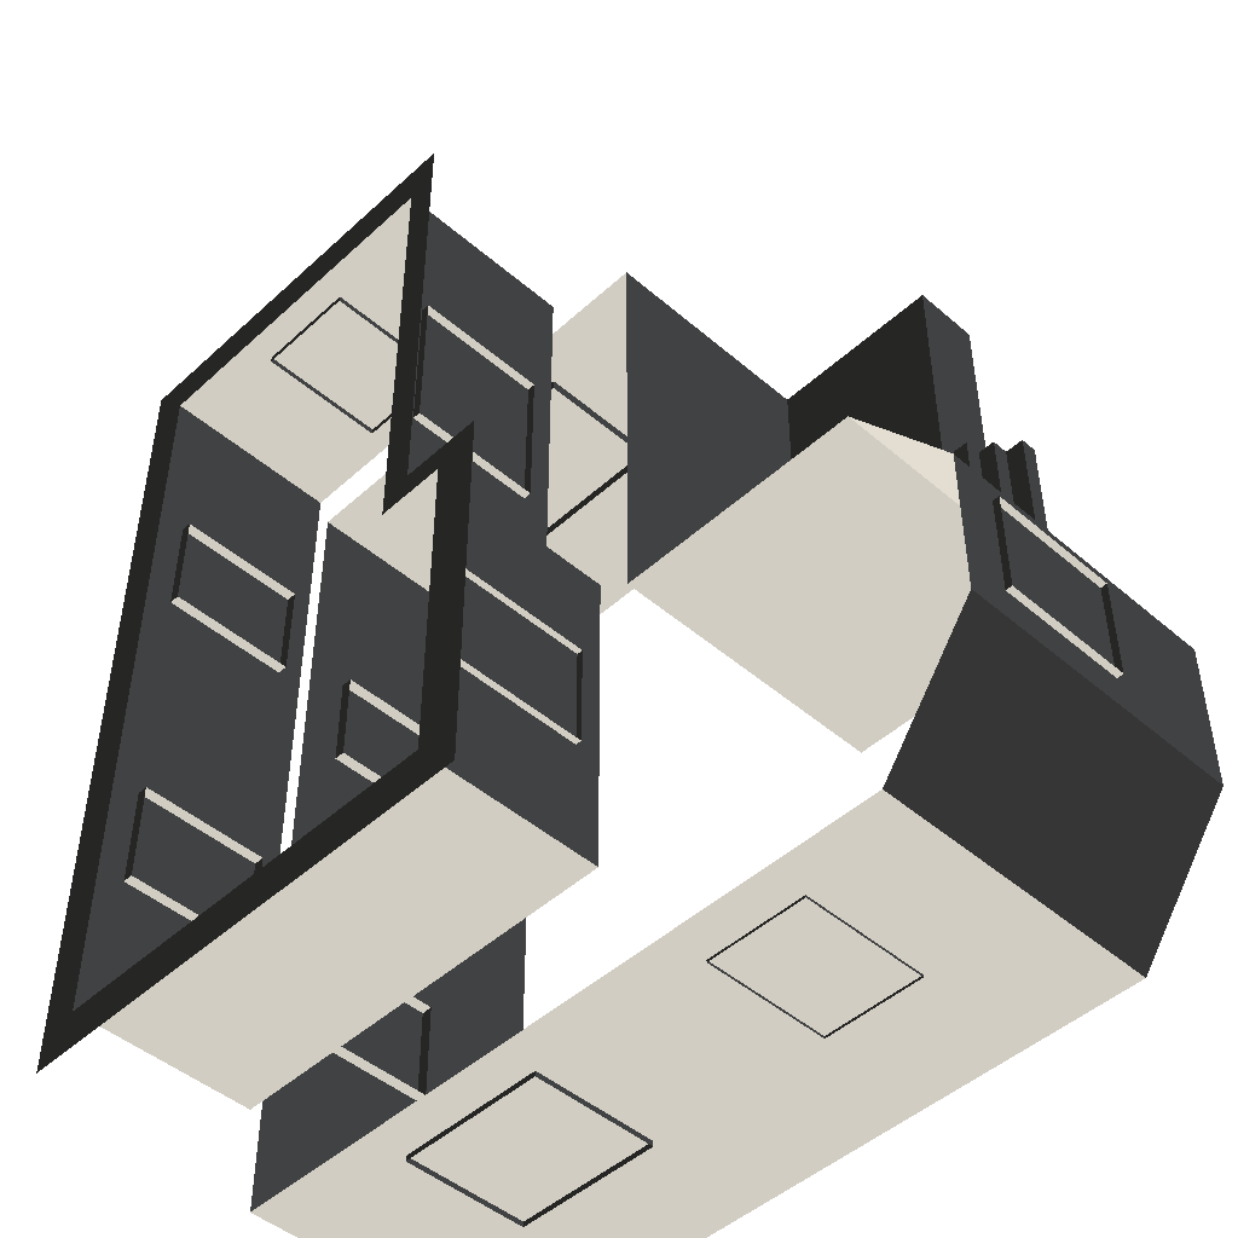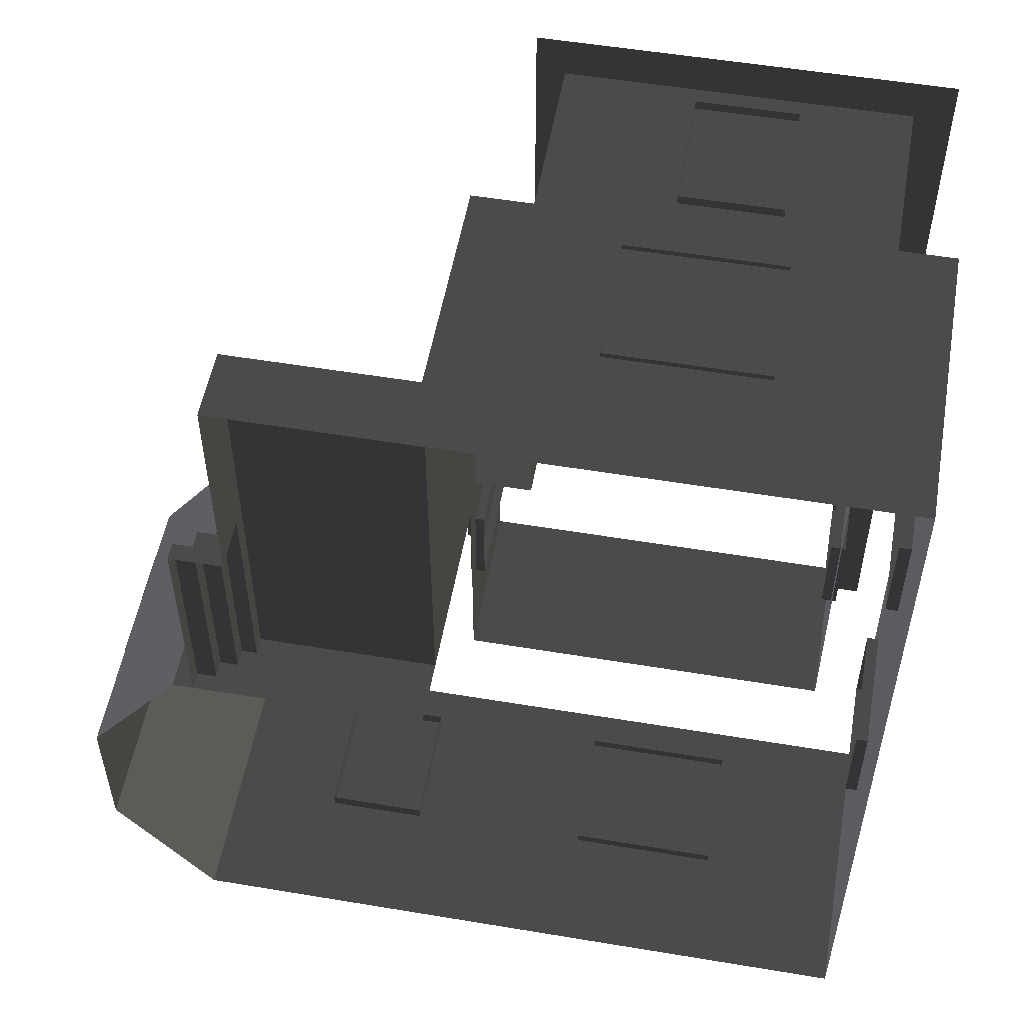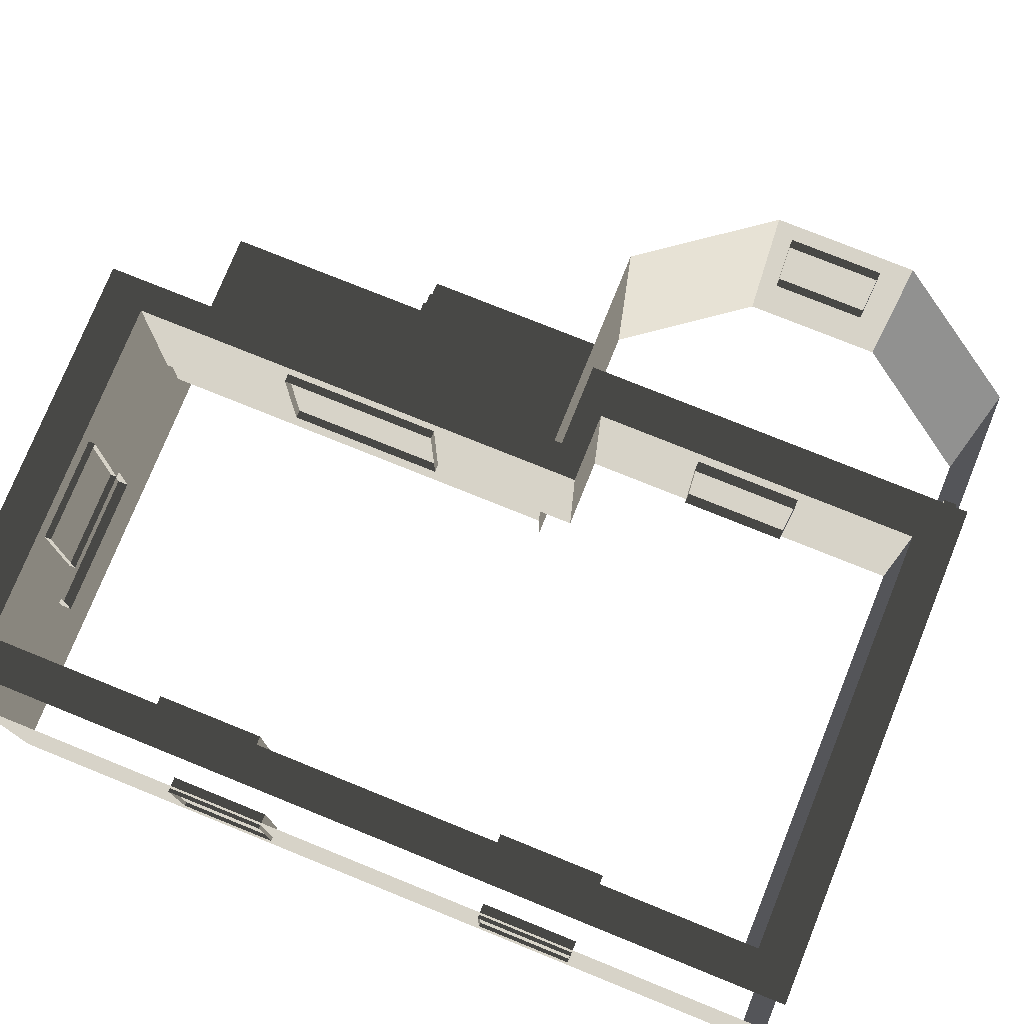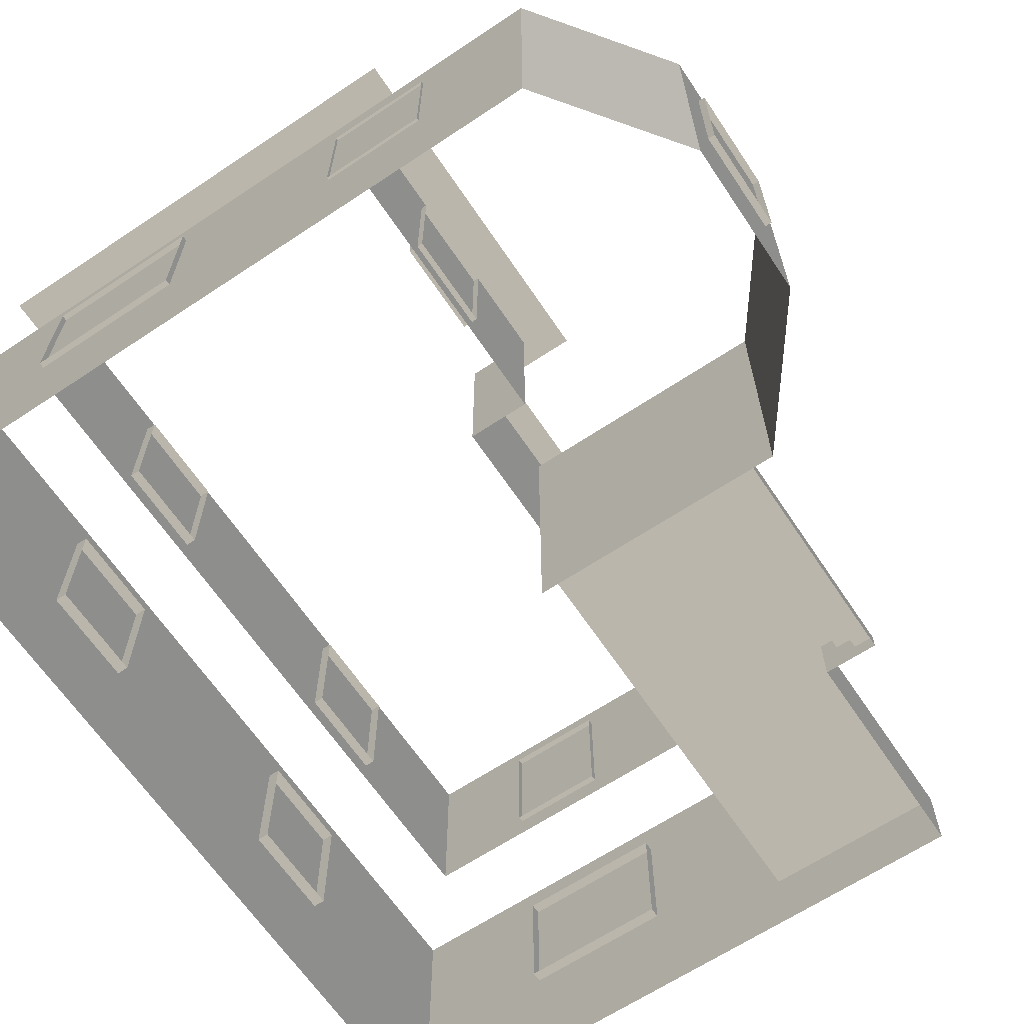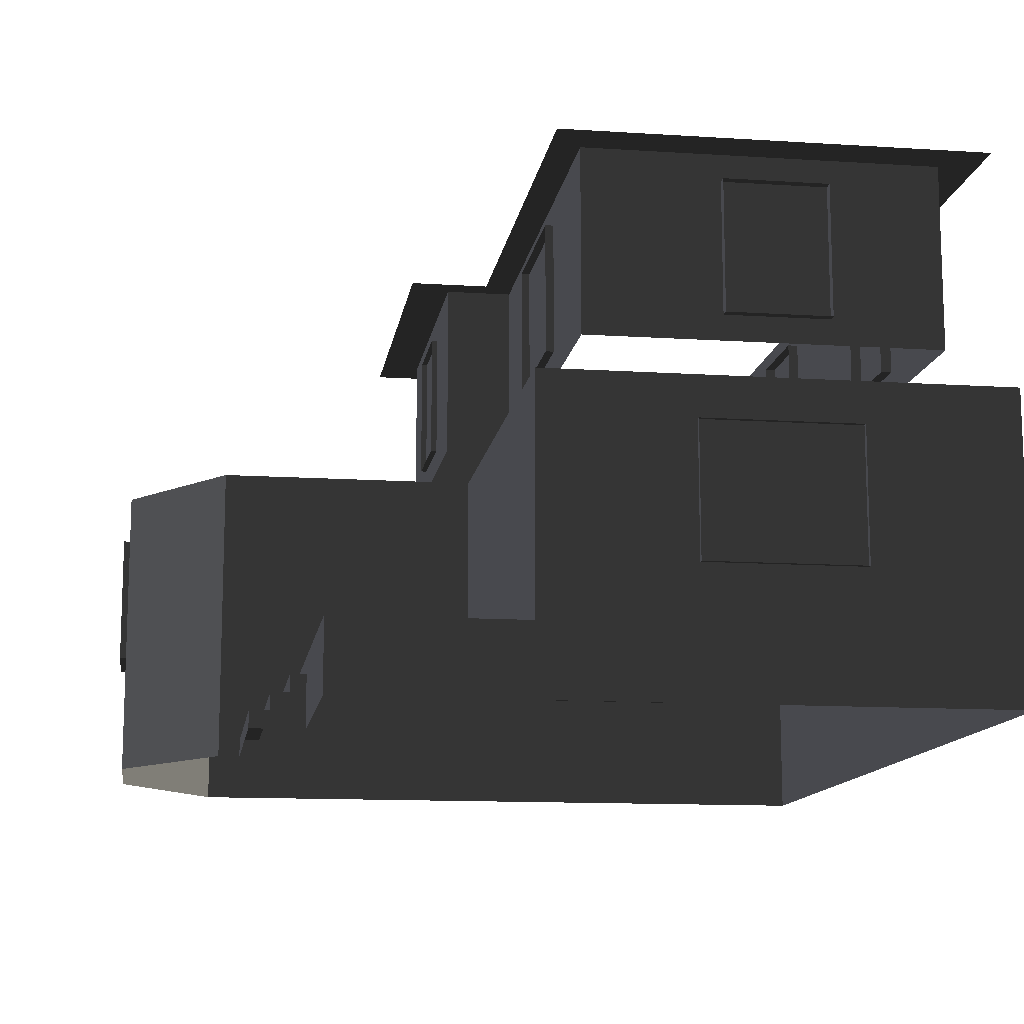
<metadata>
{"format":"obj","ext":"obj","renderer":"f3d","projection":"perspective","resolution":1024,"background":"white","views":[{"elev":-47.1,"azim":45.8,"up":"+Y"},{"elev":53.5,"azim":-169.9,"up":"+Y"},{"elev":76.6,"azim":-68.0,"up":"+Z"},{"elev":-64.8,"azim":33.8,"up":"+Z"},{"elev":-12.6,"azim":171.5,"up":"+Z"}]}
</metadata>
<code>
v -0.4639 -2.225 1.368
v -0.4639 -2.225 3.439
v -0.4639 2.923 3.439
v -0.4639 2.923 1.368
v 0.124 3.511 -1.769
v 0.124 3.511 0.8189
v -4.992 3.511 0.8189
v -4.992 3.511 -1.769
v -4.992 3.511 -2.561
v 0.124 3.511 -2.561
v 2.205 3.511 -1.769
v 2.205 3.511 -2.561
v 0.124 3.511 -1.769
v 2.205 3.511 -1.769
v 2.205 0.9373 -1.769
v 2.205 -1.637 -1.769
v 0.124 -1.637 -1.769
v -4.405 2.923 3.439
v -4.838 3.409 3.439
v -4.838 -6.296 3.439
v -4.405 -5.837 3.439
v 0.797 -6.296 3.439
v 0.3149 -5.837 3.439
v 0.797 -1.942 3.439
v 0.3149 -2.225 3.439
v -0.1329 -1.942 3.439
v -0.4639 -2.225 3.439
v -0.1329 3.409 3.439
v -0.4639 2.923 3.439
v -4.405 2.923 1.368
v -4.405 2.923 3.439
v -4.405 -5.837 3.439
v -4.405 -5.837 1.368
v 2.205 0.9373 -1.967
v 2.384 0.9373 -1.967
v 2.384 -1.637 -1.967
v 2.205 -1.637 -1.967
v -4.992 3.511 -1.769
v -4.992 3.511 0.8189
v -4.993 -6.425 0.8189
v -4.993 -6.425 -1.769
v -4.993 -6.425 -2.561
v -4.992 3.511 -2.561
v 2.205 0.9373 -1.769
v 2.205 0.9373 -1.967
v 2.205 -1.637 -1.967
v 2.205 -1.637 -1.769
v 2.205 3.511 -2.561
v 2.205 0.9373 -2.561
v 2.205 0.9373 -1.967
v 2.205 0.9373 -1.769
v 2.205 3.511 -1.769
v 2.384 0.9373 -2.165
v 2.589 0.9373 -2.165
v 2.589 -1.637 -2.165
v 2.384 -1.637 -2.165
v 2.384 0.9373 -1.967
v 2.384 0.9373 -2.165
v 2.384 -1.637 -2.165
v 2.384 -1.637 -1.967
v 2.589 0.9373 -2.165
v 2.589 0.9373 -2.363
v 2.589 -1.637 -2.363
v 2.589 -1.637 -2.165
v 2.815 0.9373 -2.363
v 2.815 0.9373 -2.561
v 2.815 -1.637 -2.561
v 2.815 -1.637 -2.363
v 2.589 0.9373 -2.363
v 2.815 0.9373 -2.363
v 2.815 -1.637 -2.363
v 2.589 -1.637 -2.363
v 2.205 0.9373 -1.967
v 2.205 0.9373 -2.561
v 2.384 0.9373 -2.561
v 2.589 0.9373 -2.561
v 2.384 0.9373 -2.165
v 2.589 0.9373 -2.363
v 2.815 0.9373 -2.561
v 2.384 0.9373 -1.967
v 2.589 0.9373 -2.165
v 2.815 0.9373 -2.363
v 3.059 -6.425 -1.769
v 3.059 -6.425 -2.561
v 0.1241 -6.425 -2.561
v -4.993 -6.425 -2.561
v -4.993 -6.425 -1.769
v 3.059 -6.425 0.8189
v -4.993 -6.425 0.8189
v 3.059 -6.425 0.8189
v 4.187 -4.905 0.8189
v 4.187 -4.905 -1.769
v 3.059 -6.425 -1.769
v 4.187 -4.905 -2.561
v 3.059 -6.425 -2.561
v 0.124 -1.637 -2.561
v 3.06 -1.637 -2.561
v 3.06 -1.637 -1.769
v 0.124 -1.637 -1.769
v 0.124 -1.637 -1.769
v 3.06 -1.637 -1.769
v 3.06 -1.637 0.8189
v 0.124 -1.637 0.8189
v 4.187 -3.157 -1.769
v 4.187 -4.905 -1.769
v 4.187 -4.905 0.8189
v 4.187 -3.157 0.8189
v 4.187 -3.157 -2.561
v 4.187 -4.905 -2.561
v 3.06 -1.637 -2.561
v 4.187 -3.157 -2.561
v 4.187 -3.157 -1.769
v 3.06 -1.637 -1.769
v 4.187 -3.157 0.8189
v 3.06 -1.637 0.8189
v 0.3149 -5.837 1.368
v 0.3149 -5.837 3.439
v 0.3149 -2.225 3.439
v 0.3149 -2.225 1.368
v 0.3149 -2.225 1.368
v 0.3149 -2.225 3.439
v -0.4639 -2.225 3.439
v -0.4639 -2.225 1.368
v -0.4639 2.923 1.368
v -0.4639 2.923 3.439
v -4.405 2.923 3.439
v -4.405 2.923 1.368
v -4.405 -5.837 1.368
v -4.405 -5.837 3.439
v 0.3149 -5.837 3.439
v 0.3149 -5.837 1.368
v 0.124 -1.637 -1.769
v 0.124 -1.637 0.8189
v 0.124 3.511 0.8189
v 0.124 3.511 -1.769
v -2.136 3.569 0.3478
v -1.553 3.569 0.3478
v -1.553 3.388 0.3478
v -2.136 3.388 0.3478
v -2.719 3.569 0.3478
v -2.719 3.388 0.3478
v -1.553 3.569 0.3478
v -1.553 3.569 -1.133
v -1.553 3.388 -1.133
v -1.553 3.388 0.3478
v -2.136 3.569 -1.133
v -2.719 3.569 -1.133
v -2.719 3.388 -1.133
v -2.136 3.388 -1.133
v -1.553 3.569 -1.133
v -1.553 3.388 -1.133
v -3.302 3.569 -1.133
v -3.302 3.569 0.3478
v -3.302 3.388 0.3478
v -3.302 3.388 -1.133
v -2.719 3.569 -1.133
v -3.302 3.569 -1.133
v -3.302 3.388 -1.133
v -2.719 3.388 -1.133
v -3.302 3.569 0.3478
v -2.719 3.569 0.3478
v -2.719 3.388 0.3478
v -3.302 3.388 0.3478
v -2.719 -6.488 0.3478
v -3.302 -6.488 0.3478
v -3.302 -6.308 0.3478
v -2.719 -6.308 0.3478
v -2.136 -6.488 0.3478
v -2.136 -6.308 0.3478
v -3.302 -6.488 0.3478
v -3.302 -6.488 -1.133
v -3.302 -6.308 -1.133
v -3.302 -6.308 0.3478
v -2.719 -6.488 -1.133
v -2.136 -6.488 -1.133
v -2.136 -6.308 -1.133
v -2.719 -6.308 -1.133
v -3.302 -6.488 -1.133
v -3.302 -6.308 -1.133
v -1.553 -6.488 -1.133
v -1.553 -6.488 0.3478
v -1.553 -6.308 0.3478
v -1.553 -6.308 -1.133
v -2.136 -6.488 -1.133
v -1.553 -6.488 -1.133
v -1.553 -6.308 -1.133
v -2.136 -6.308 -1.133
v -1.553 -6.488 0.3478
v -2.136 -6.488 0.3478
v -2.136 -6.308 0.3478
v -1.553 -6.308 0.3478
v 1.748 -6.455 0.3311
v 0.5813 -6.455 0.3311
v 0.5813 -6.274 0.3311
v 1.748 -6.274 0.3311
v 0.5813 -6.455 0.3311
v 0.5813 -6.455 -1.15
v 0.5813 -6.274 -1.15
v 0.5813 -6.274 0.3311
v 1.748 -6.455 -1.15
v 1.748 -6.455 0.3311
v 1.748 -6.274 0.3311
v 1.748 -6.274 -1.15
v 0.5813 -6.455 -1.15
v 1.748 -6.455 -1.15
v 1.748 -6.274 -1.15
v 0.5813 -6.274 -1.15
v 4.264 -3.388 0.3311
v 4.264 -4.554 0.3311
v 4.083 -4.554 0.3311
v 4.083 -3.388 0.3311
v 4.264 -4.554 0.3311
v 4.264 -4.554 -1.15
v 4.083 -4.554 -1.15
v 4.083 -4.554 0.3311
v 4.264 -3.388 -1.15
v 4.264 -3.388 0.3311
v 4.083 -3.388 0.3311
v 4.083 -3.388 -1.15
v 4.264 -4.554 -1.15
v 4.264 -3.388 -1.15
v 4.083 -3.388 -1.15
v 4.083 -4.554 -1.15
v 0.3835 -3.388 3.136
v 0.3835 -4.554 3.136
v 0.2027 -4.554 3.136
v 0.2028 -3.388 3.136
v 0.3835 -4.554 3.136
v 0.3835 -4.554 1.655
v 0.2027 -4.554 1.655
v 0.2027 -4.554 3.136
v 0.3835 -3.388 1.655
v 0.3835 -3.388 3.136
v 0.2028 -3.388 3.136
v 0.2028 -3.388 1.655
v 0.3835 -4.554 1.655
v 0.3835 -3.388 1.655
v 0.2028 -3.388 1.655
v 0.2027 -4.554 1.655
v -3.153 3.032 3.136
v -1.987 3.032 3.136
v -1.987 2.851 3.136
v -3.153 2.851 3.136
v -1.987 3.032 3.136
v -1.987 3.032 1.655
v -1.987 2.851 1.655
v -1.987 2.851 3.136
v -3.153 3.032 1.655
v -3.153 3.032 3.136
v -3.153 2.851 3.136
v -3.153 2.851 1.655
v -1.987 3.032 1.655
v -3.153 3.032 1.655
v -3.153 2.851 1.655
v -1.987 2.851 1.655
v -4.465 -0.1261 3.136
v -4.465 1.04 3.136
v -4.284 1.04 3.136
v -4.284 -0.1261 3.136
v -4.465 1.04 3.136
v -4.465 1.04 1.655
v -4.284 1.04 1.655
v -4.284 1.04 3.136
v -4.465 -0.1261 1.655
v -4.465 -0.1261 3.136
v -4.284 -0.1261 3.136
v -4.284 -0.1261 1.655
v -4.465 1.04 1.655
v -4.465 -0.1261 1.655
v -4.284 -0.1261 1.655
v -4.284 1.04 1.655
v -4.465 -4.071 3.136
v -4.465 -2.904 3.136
v -4.284 -2.904 3.136
v -4.284 -4.071 3.136
v -4.465 -2.904 3.136
v -4.465 -2.904 1.655
v -4.284 -2.904 1.655
v -4.284 -2.904 3.136
v -4.465 -4.071 1.655
v -4.465 -4.071 3.136
v -4.284 -4.071 3.136
v -4.284 -4.071 1.655
v -4.465 -2.904 1.655
v -4.465 -4.071 1.655
v -4.284 -4.071 1.655
v -4.284 -2.904 1.655
v -5.038 -0.1261 0.3569
v -5.038 1.04 0.3569
v -4.857 1.04 0.3569
v -4.857 -0.1261 0.3569
v -5.038 1.04 0.3569
v -5.038 1.04 -1.124
v -4.857 1.04 -1.124
v -4.857 1.04 0.3569
v -5.038 -0.1261 -1.124
v -5.038 -0.1261 0.3569
v -4.857 -0.1261 0.3569
v -4.857 -0.1261 -1.124
v -5.038 1.04 -1.124
v -5.038 -0.1261 -1.124
v -4.857 -0.1261 -1.124
v -4.857 1.04 -1.124
v -5.038 -4.071 0.3569
v -5.038 -2.904 0.3569
v -4.857 -2.904 0.3569
v -4.857 -4.071 0.3569
v -5.038 -2.904 0.3569
v -5.038 -2.904 -1.124
v -4.857 -2.904 -1.124
v -4.857 -2.904 0.3569
v -5.038 -4.071 -1.124
v -5.038 -4.071 0.3569
v -4.857 -4.071 0.3569
v -4.857 -4.071 -1.124
v -5.038 -2.904 -1.124
v -5.038 -4.071 -1.124
v -4.857 -4.071 -1.124
v -4.857 -2.904 -1.124
v -0.3719 0.02015 3.17
v -0.3719 -0.563 3.17
v -0.5527 -0.563 3.17
v -0.5527 0.02015 3.17
v -0.3719 0.6033 3.17
v -0.5527 0.6033 3.17
v -0.3719 -0.563 3.17
v -0.3719 -0.563 1.689
v -0.5527 -0.563 1.689
v -0.5527 -0.563 3.17
v -0.3719 0.02015 1.689
v -0.3719 0.6033 1.689
v -0.5527 0.6033 1.689
v -0.5527 0.02015 1.689
v -0.3719 -0.563 1.689
v -0.5527 -0.563 1.689
v -0.3719 1.186 1.689
v -0.3719 1.186 3.17
v -0.5527 1.186 3.17
v -0.5527 1.186 1.689
v -0.3719 0.6033 1.689
v -0.3719 1.186 1.689
v -0.5527 1.186 1.689
v -0.5527 0.6033 1.689
v -0.3719 1.186 3.17
v -0.3719 0.6033 3.17
v -0.5527 0.6033 3.17
v -0.5527 1.186 3.17
g Building_small_t1.024_34307_185
f 1 3 2
f 1 4 3
f 5 7 6
f 5 8 7
f 5 9 8
f 5 10 9
f 11 10 5
f 11 12 10
f 13 15 14
f 15 13 16
f 16 13 17
f 18 20 19
f 18 21 20
f 21 22 20
f 21 23 22
f 23 24 22
f 23 25 24
f 25 26 24
f 25 27 26
f 27 28 26
f 27 29 28
f 29 19 28
f 29 18 19
f 30 32 31
f 30 33 32
f 34 36 35
f 34 37 36
f 38 40 39
f 38 41 40
f 38 42 41
f 38 43 42
f 44 46 45
f 44 47 46
f 48 50 49
f 50 48 51
f 51 48 52
f 53 55 54
f 53 56 55
f 57 59 58
f 57 60 59
f 61 63 62
f 61 64 63
f 65 67 66
f 65 68 67
f 69 71 70
f 69 72 71
f 73 75 74
f 75 73 76
f 76 73 77
f 76 77 78
f 76 78 79
f 77 73 80
f 81 78 77
f 82 79 78
f 83 85 84
f 85 83 86
f 86 83 87
f 87 83 88
f 87 88 89
f 90 92 91
f 90 93 92
f 93 94 92
f 93 95 94
f 96 98 97
f 96 99 98
f 100 102 101
f 100 103 102
f 104 106 105
f 104 107 106
f 108 104 105
f 108 105 109
f 110 112 111
f 110 113 112
f 113 114 112
f 113 115 114
f 116 118 117
f 116 119 118
f 120 122 121
f 120 123 122
f 124 126 125
f 124 127 126
f 128 130 129
f 128 131 130
f 132 134 133
f 132 135 134
f 136 138 137
f 136 139 138
f 140 139 136
f 140 141 139
f 142 144 143
f 142 145 144
f 146 148 147
f 146 149 148
f 150 149 146
f 150 151 149
f 152 154 153
f 152 155 154
f 156 158 157
f 156 159 158
f 160 162 161
f 160 163 162
f 164 166 165
f 164 167 166
f 168 167 164
f 168 169 167
f 170 172 171
f 170 173 172
f 174 176 175
f 174 177 176
f 178 177 174
f 178 179 177
f 180 182 181
f 180 183 182
f 184 186 185
f 184 187 186
f 188 190 189
f 188 191 190
f 192 194 193
f 192 195 194
f 196 198 197
f 196 199 198
f 200 202 201
f 200 203 202
f 204 206 205
f 204 207 206
f 208 210 209
f 208 211 210
f 212 214 213
f 212 215 214
f 216 218 217
f 216 219 218
f 220 222 221
f 220 223 222
f 224 226 225
f 224 227 226
f 228 230 229
f 228 231 230
f 232 234 233
f 232 235 234
f 236 238 237
f 236 239 238
f 240 242 241
f 240 243 242
f 244 246 245
f 244 247 246
f 248 250 249
f 248 251 250
f 252 254 253
f 252 255 254
f 256 258 257
f 256 259 258
f 260 262 261
f 260 263 262
f 264 266 265
f 264 267 266
f 268 270 269
f 268 271 270
f 272 274 273
f 272 275 274
f 276 278 277
f 276 279 278
f 280 282 281
f 280 283 282
f 284 286 285
f 284 287 286
f 288 290 289
f 288 291 290
f 292 294 293
f 292 295 294
f 296 298 297
f 296 299 298
f 300 302 301
f 300 303 302
f 304 306 305
f 304 307 306
f 308 310 309
f 308 311 310
f 312 314 313
f 312 315 314
f 316 318 317
f 316 319 318
f 320 322 321
f 320 323 322
f 324 323 320
f 324 325 323
f 326 328 327
f 326 329 328
f 330 332 331
f 330 333 332
f 334 333 330
f 334 335 333
f 336 338 337
f 336 339 338
f 340 342 341
f 340 343 342
f 344 346 345
f 344 347 346

</code>
